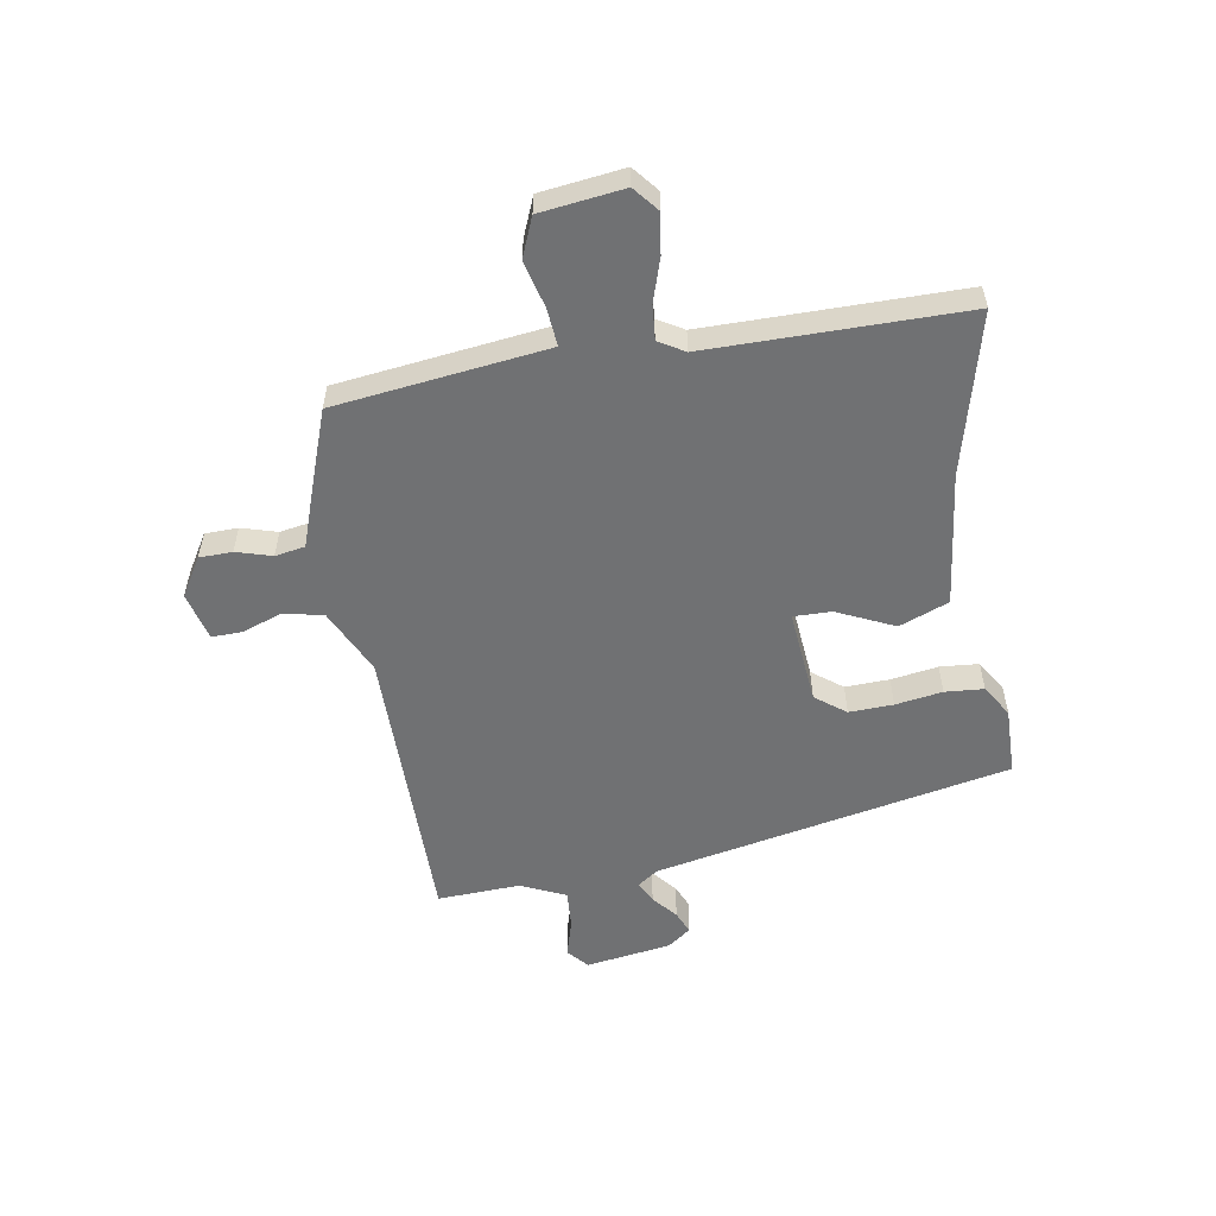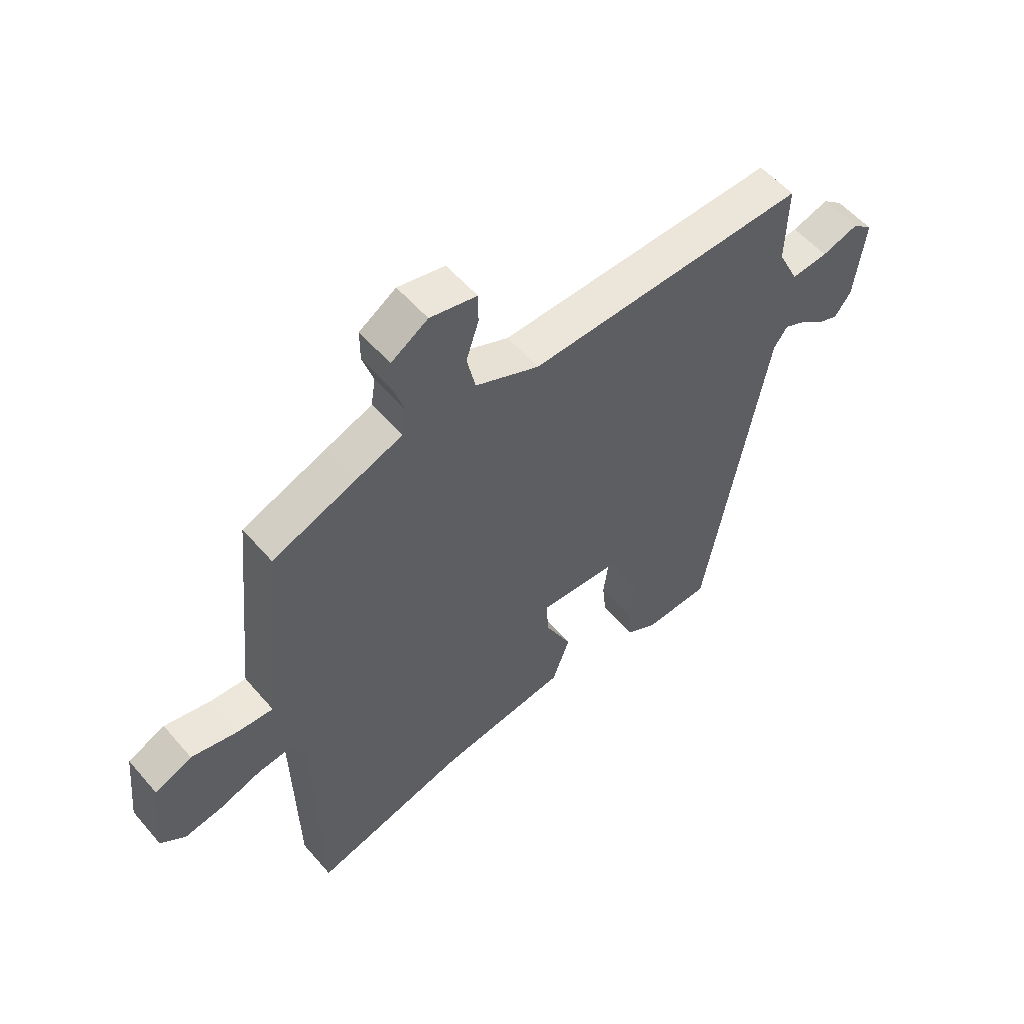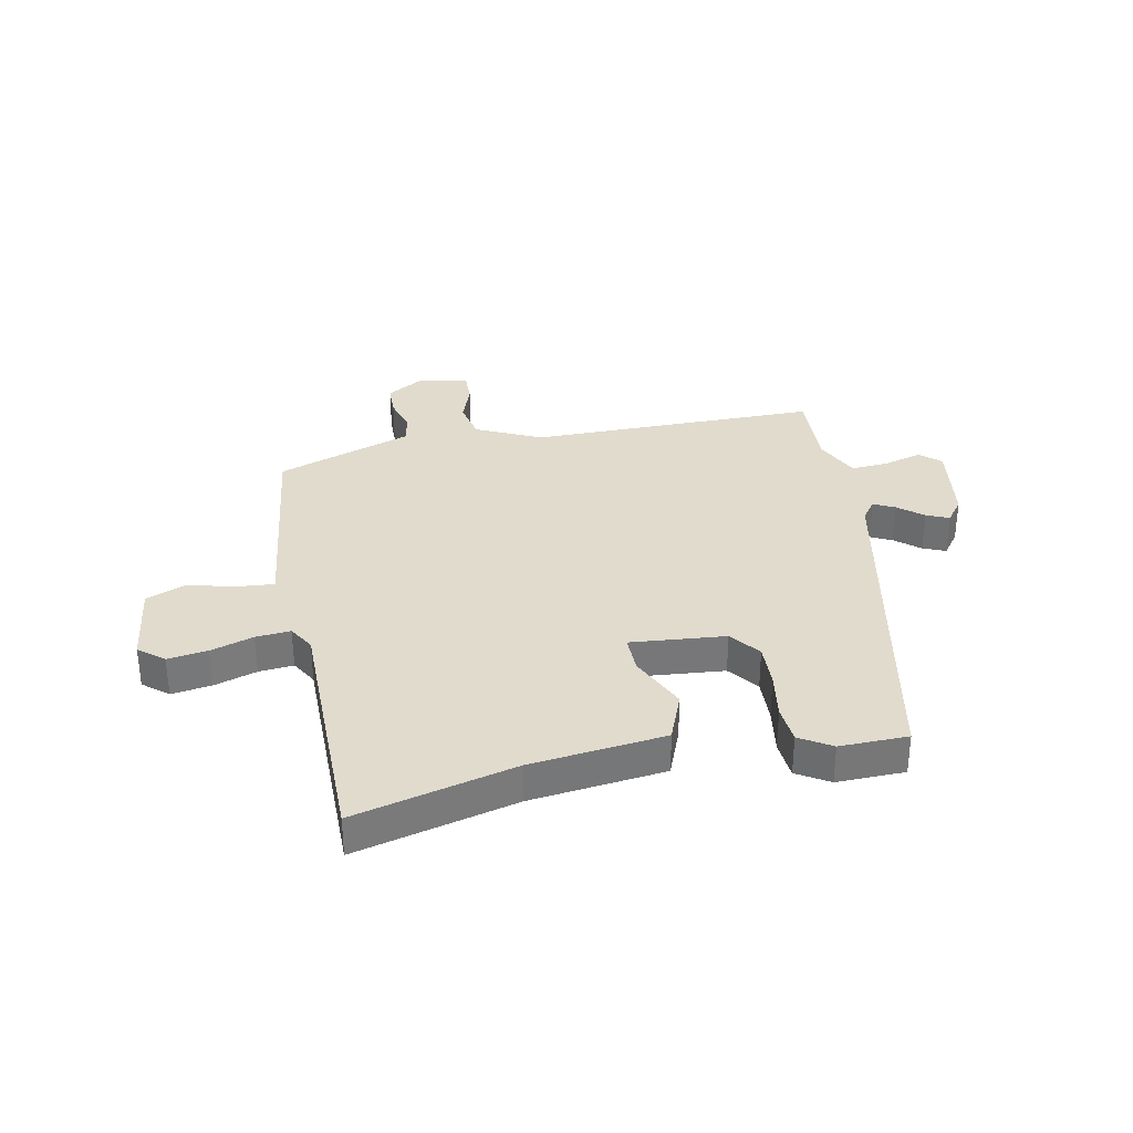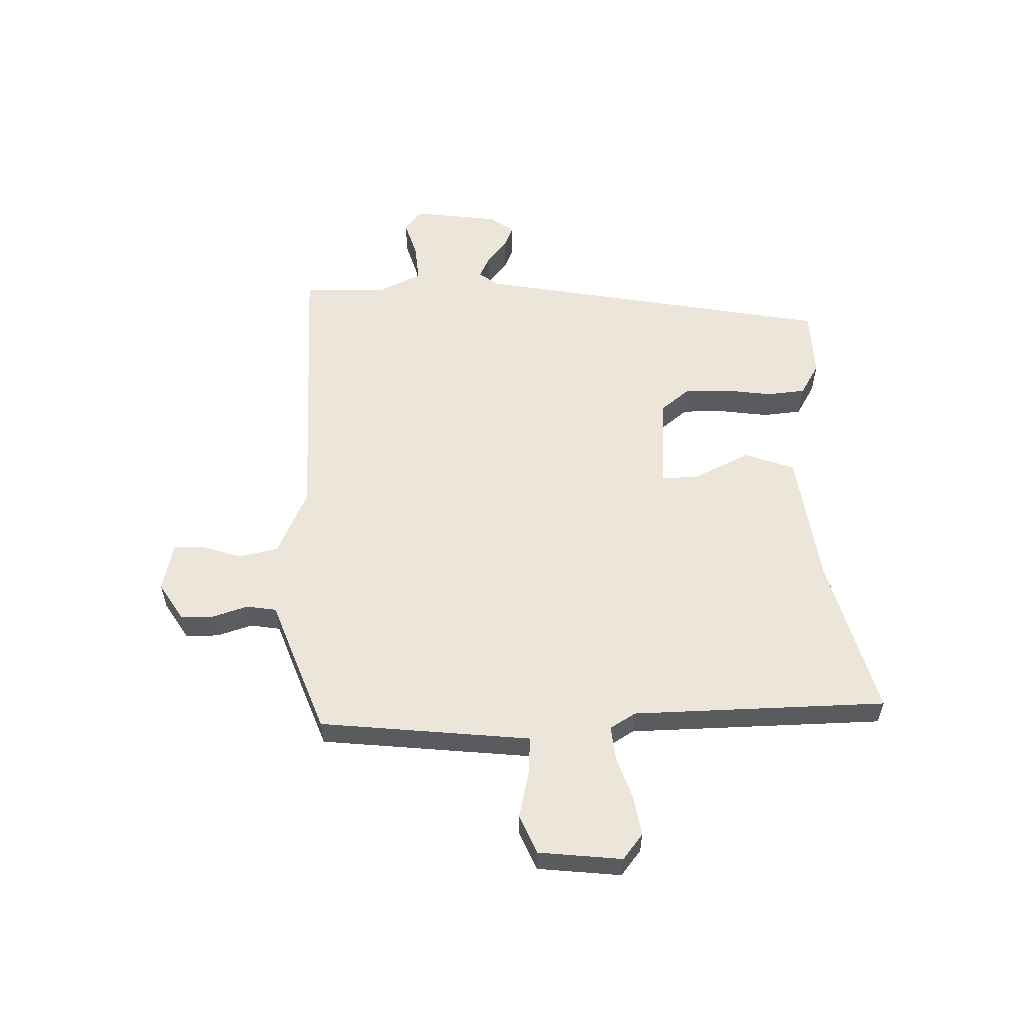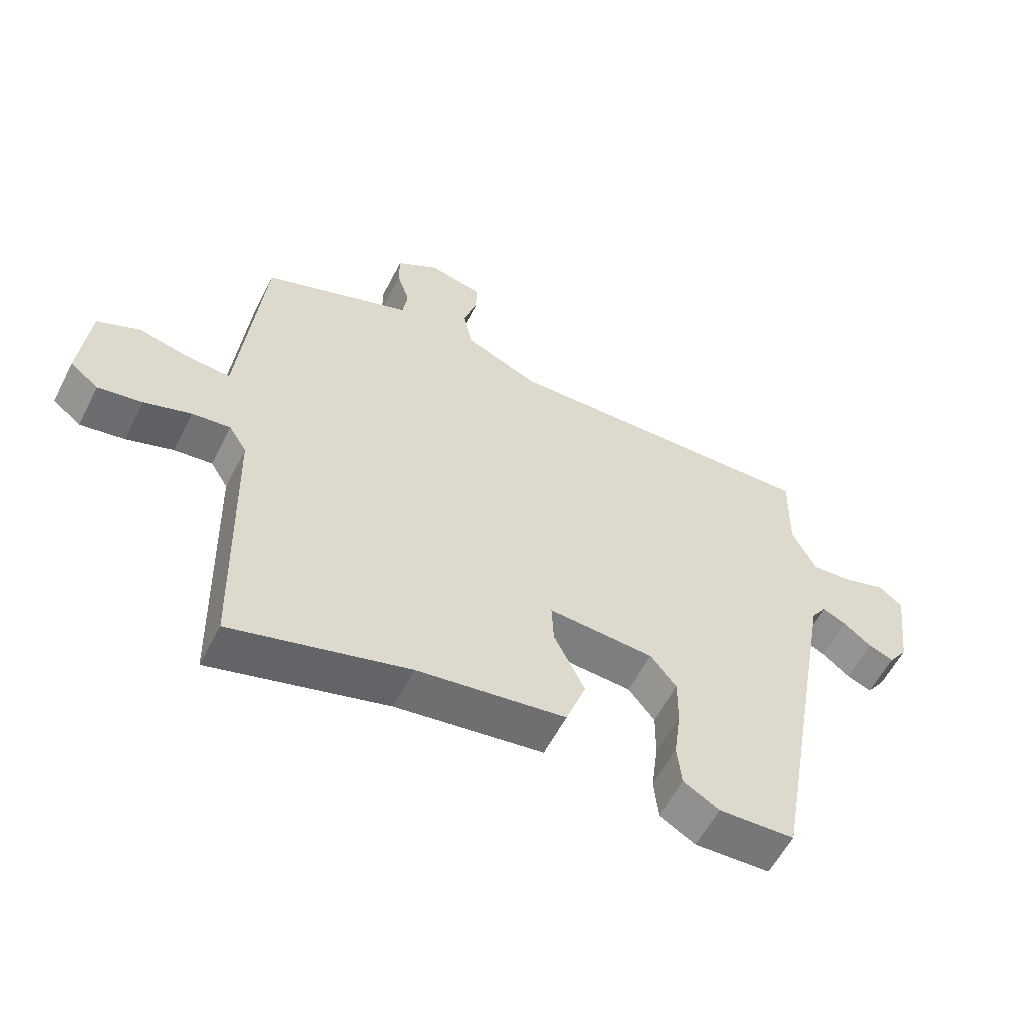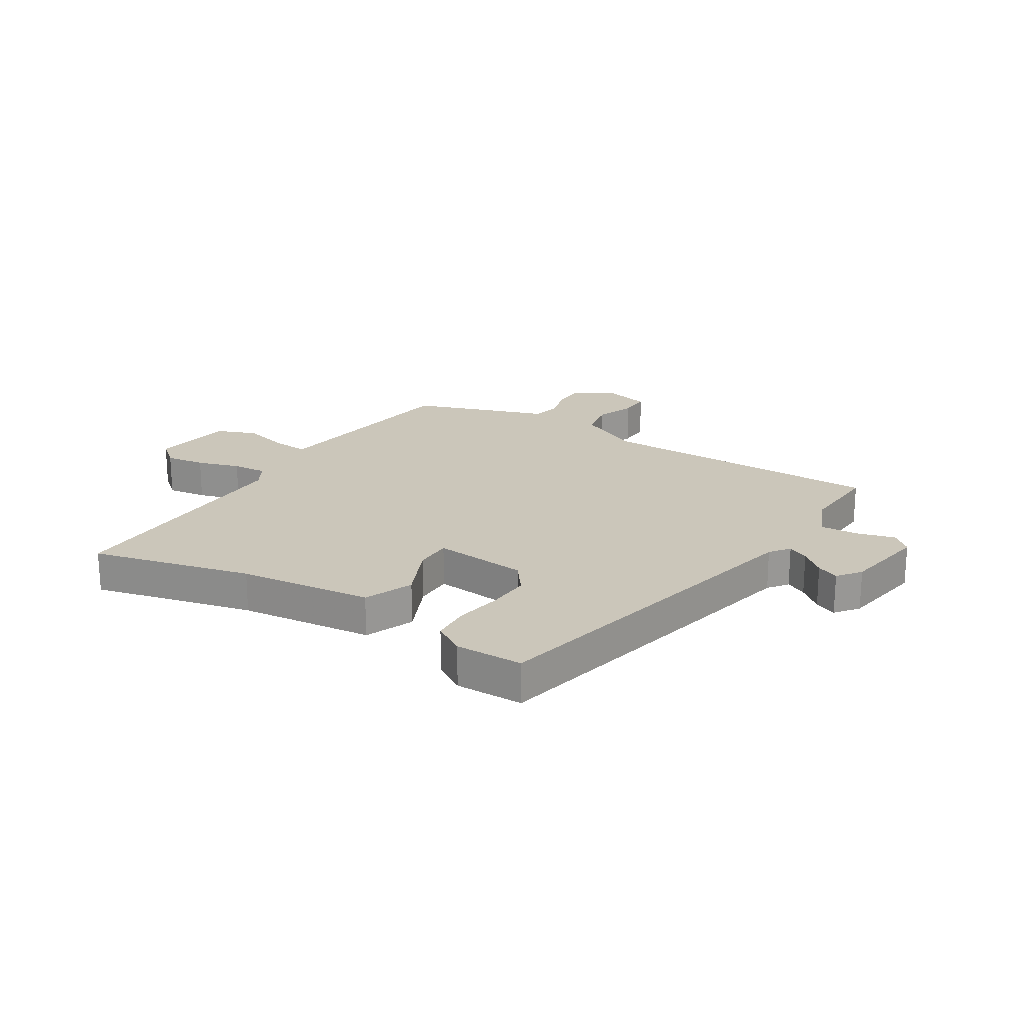
<metadata>
{"format":"obj","ext":"obj","renderer":"f3d","projection":"perspective","resolution":1024,"background":"white","views":[{"elev":-55.1,"azim":100.9,"up":"+Y"},{"elev":55.3,"azim":140.1,"up":"+Z"},{"elev":33.2,"azim":170.1,"up":"+Y"},{"elev":56.7,"azim":88.8,"up":"+Y"},{"elev":-58.0,"azim":153.1,"up":"+Z"},{"elev":21.2,"azim":-146.0,"up":"+Y"}]}
</metadata>
<code>
v 0.488 0.07 -0.565
v 0.207 0.07 -0.487
v -0.029 0.07 -0.453
v -0.061 0.07 -0.365
v -0.012 0.07 -0.266
v -0.009 0.07 -0.199
v -0.177 0.07 -0.21
v -0.219 0.07 -0.262
v -0.218 0.07 -0.34
v -0.207 0.07 -0.423
v -0.214 0.07 -0.491
v -0.271 0.07 -0.524
v -0.391 0.07 -0.519
v -0.503 0.07 0.112
v -0.528 0.07 0.148
v -0.566 0.07 0.13
v -0.61 0.07 0.095
v -0.65 0.07 0.079
v -0.68 0.07 0.121
v -0.699 0.07 0.272
v -0.662 0.07 0.303
v -0.595 0.07 0.282
v -0.528 0.07 0.276
v -0.49 0.07 0.354
v -0.493 0.07 0.5
v 0.019 0.07 0.487
v 0.136 0.07 0.539
v 0.152 0.07 0.609
v 0.129 0.07 0.679
v 0.129 0.07 0.733
v 0.215 0.07 0.752
v 0.282 0.07 0.709
v 0.282 0.07 0.651
v 0.262 0.07 0.589
v 0.27 0.07 0.536
v 0.355 0.07 0.504
v 0.508 0.07 0.445
v 0.537 0.07 0.153
v 0.545 0.07 0.072
v 0.61 0.07 0.076
v 0.695 0.07 0.095
v 0.763 0.07 0.065
v 0.778 0.07 -0.082
v 0.733 0.07 -0.117
v 0.663 0.07 -0.105
v 0.588 0.07 -0.079
v 0.527 0.07 -0.072
v 0.499 0.07 -0.117
v 0.488 0 -0.565
v 0.207 0 -0.487
v -0.029 0 -0.453
v -0.061 0 -0.365
v -0.012 0 -0.266
v -0.009 0 -0.199
v -0.177 0 -0.21
v -0.219 0 -0.262
v -0.218 0 -0.34
v -0.207 0 -0.423
v -0.214 0 -0.491
v -0.271 0 -0.524
v -0.391 0 -0.519
v -0.503 0 0.112
v -0.528 0 0.148
v -0.566 0 0.13
v -0.61 0 0.095
v -0.65 0 0.079
v -0.68 0 0.121
v -0.699 0 0.272
v -0.662 0 0.303
v -0.595 0 0.282
v -0.528 0 0.276
v -0.49 0 0.354
v -0.493 0 0.5
v 0.019 0 0.487
v 0.136 0 0.539
v 0.152 0 0.609
v 0.129 0 0.679
v 0.129 0 0.733
v 0.215 0 0.752
v 0.282 0 0.709
v 0.282 0 0.651
v 0.262 0 0.589
v 0.27 0 0.536
v 0.355 0 0.504
v 0.508 0 0.445
v 0.537 0 0.153
v 0.545 0 0.072
v 0.61 0 0.076
v 0.695 0 0.095
v 0.763 0 0.065
v 0.778 0 -0.082
v 0.733 0 -0.117
v 0.663 0 -0.105
v 0.588 0 -0.079
v 0.527 0 -0.072
v 0.499 0 -0.117
f 43 44 45 46
f 43 46 47
f 40 41 42 43
f 39 40 43 47
f 38 39 47 48
f 35 36 37 38
f 31 32 33 34
f 31 34 35
f 28 29 30 31
f 27 28 31 35
f 26 27 35 38
f 24 25 26 38
f 19 20 21 22
f 19 22 23
f 16 17 18 19
f 15 16 19 23
f 14 15 23 24
f 9 10 11 12
f 8 9 12 13
f 2 3 4 5
f 48 1 2 5
f 48 5 6
f 38 48 6 7
f 24 38 7
f 8 13 14 24
f 7 8 24
f 94 93 92 91
f 95 94 91
f 91 90 89 88
f 95 91 88 87
f 96 95 87 86
f 86 85 84 83
f 82 81 80 79
f 83 82 79
f 79 78 77 76
f 83 79 76 75
f 86 83 75 74
f 86 74 73 72
f 70 69 68 67
f 71 70 67
f 67 66 65 64
f 71 67 64 63
f 72 71 63 62
f 60 59 58 57
f 61 60 57 56
f 53 52 51 50
f 53 50 49 96
f 54 53 96
f 55 54 96 86
f 55 86 72
f 72 62 61 56
f 72 56 55
f 1 49 50 2
f 2 50 51 3
f 3 51 52 4
f 4 52 53 5
f 5 53 54 6
f 6 54 55 7
f 7 55 56 8
f 8 56 57 9
f 9 57 58 10
f 10 58 59 11
f 11 59 60 12
f 12 60 61 13
f 13 61 62 14
f 14 62 63 15
f 15 63 64 16
f 16 64 65 17
f 17 65 66 18
f 18 66 67 19
f 19 67 68 20
f 20 68 69 21
f 21 69 70 22
f 22 70 71 23
f 23 71 72 24
f 24 72 73 25
f 25 73 74 26
f 26 74 75 27
f 27 75 76 28
f 28 76 77 29
f 29 77 78 30
f 30 78 79 31
f 31 79 80 32
f 32 80 81 33
f 33 81 82 34
f 34 82 83 35
f 35 83 84 36
f 36 84 85 37
f 37 85 86 38
f 38 86 87 39
f 39 87 88 40
f 40 88 89 41
f 41 89 90 42
f 42 90 91 43
f 43 91 92 44
f 44 92 93 45
f 45 93 94 46
f 46 94 95 47
f 47 95 96 48
f 48 96 49 1

</code>
